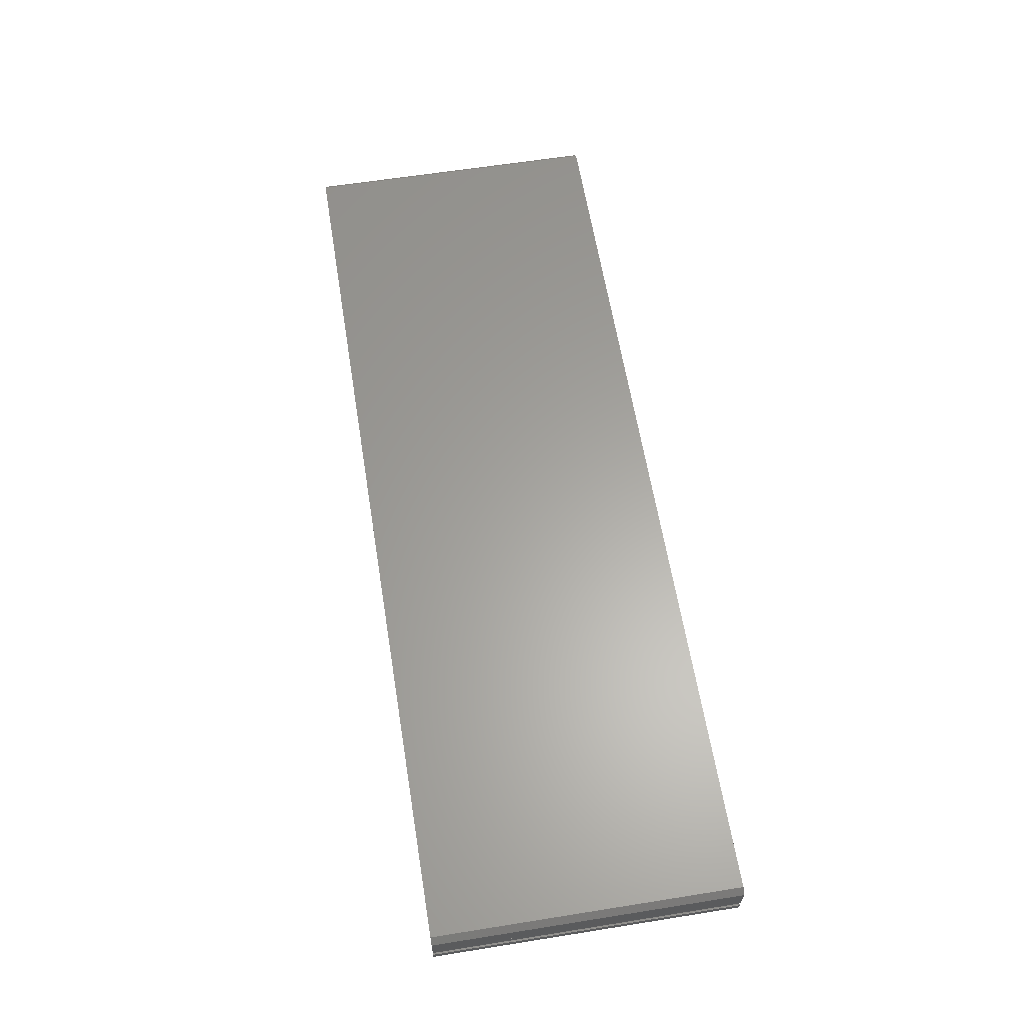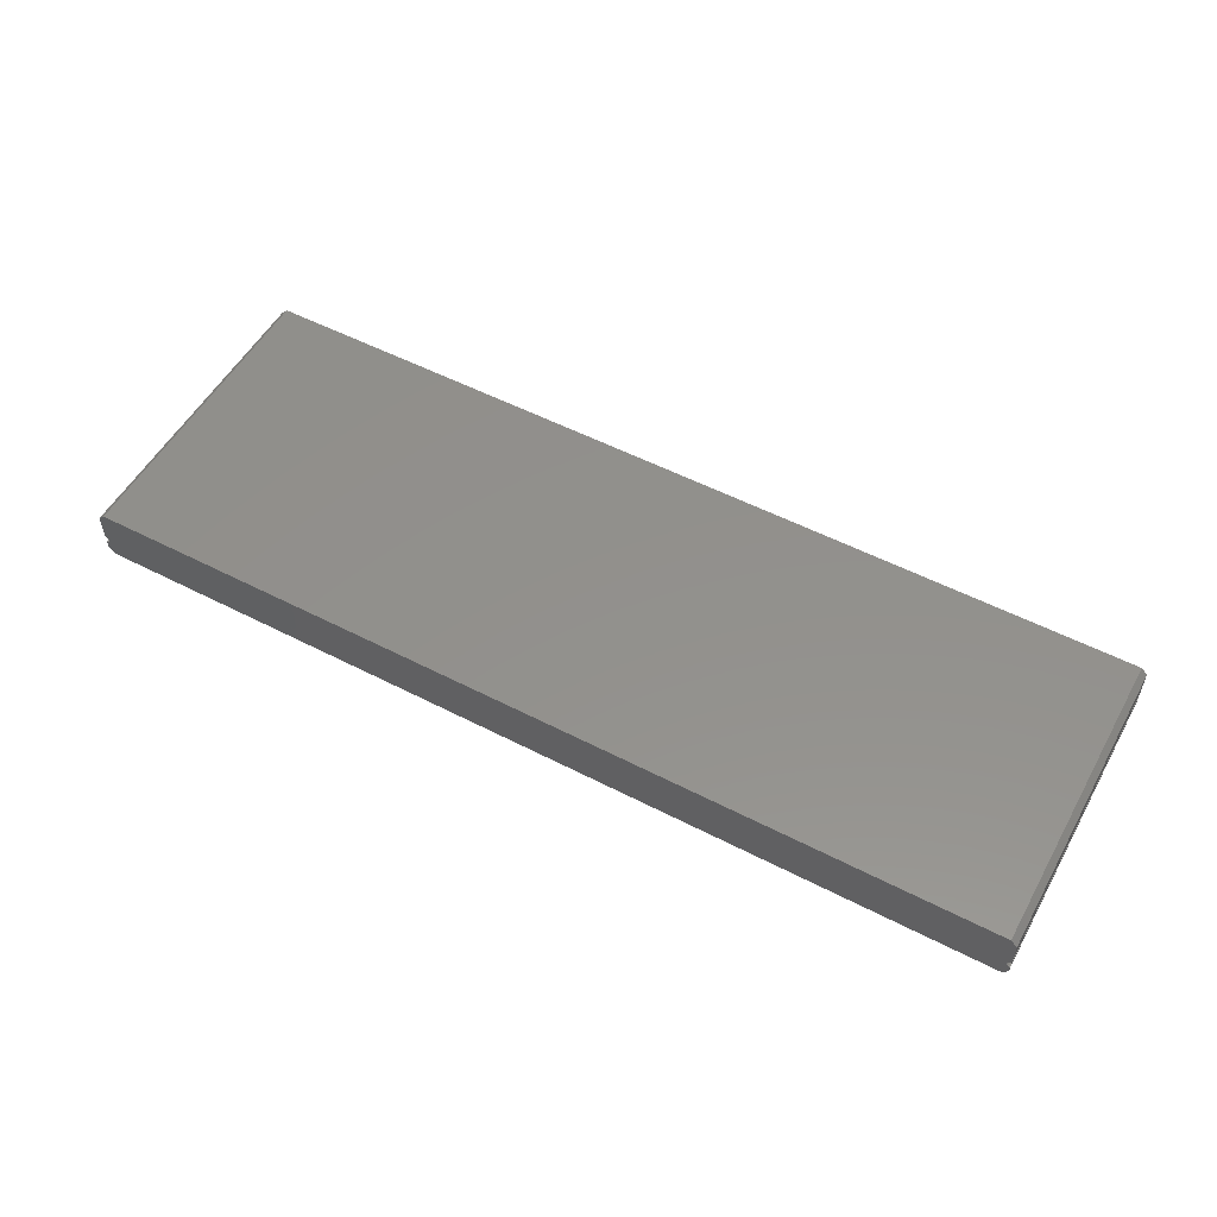
<metadata>
{"format":"stl","ext":"stl","renderer":"f3d","projection":"perspective","resolution":1024,"background":"white","views":[{"elev":61.9,"azim":80.8,"up":"+Y"},{"elev":53.9,"azim":-151.2,"up":"+Y"}]}
</metadata>
<code>
# stl→obj: 414 verts, 820 faces
v 312 0 103
v 312 7.379 0
v 312 7.379 103
v 312 0 0
v 4.8 4.9 3
v 307.2 0 3
v 307.2 4.9 3
v 4.8 0 3
v 309.9 9.5 0
v 2.121 9.5 0
v 0 0 0
v 0 7.379 0
v 0 7.379 103
v 0 0 103
v 2.121 9.5 103
v 309.9 9.5 103
v 4.8 0 102.2
v 4.03 0 103
v 307.2 0 102.2
v 308 0 103
v 4.8 4.9 102.2
v 4.03 5.67 103
v 308 5.67 103
v 307.2 4.9 102.2
v 158.2 4.9 56.5
v 273.8 4.9 71.5
v 158.2 4.9 71.5
v 273.8 4.9 56.5
v 38.25 4.9 56.5
v 153.8 4.9 71.5
v 38.25 4.9 71.5
v 153.8 4.9 56.5
v 33.75 4.9 71.5
v 33.75 4.9 56.5
v 278.2 4.9 71.5
v 278.2 4.9 56.5
v 153.8 4.9 66.5
v 153.8 9.5 56.5
v 153.8 9.5 66.5
v 158.2 9.5 66.5
v 158.2 9.5 56.5
v 158.2 4.9 66.5
v 153.8 4.9 39.9
v 153.8 9.5 34.5
v 153.8 9.5 39.9
v 153.8 4.9 34.5
v 158.2 9.5 39.9
v 158.2 9.5 34.5
v 158.2 4.9 34.5
v 158.2 4.9 39.9
v 273.8 4.9 66.5
v 273.8 9.5 56.5
v 273.8 9.5 66.5
v 278.2 9.5 66.5
v 278.2 9.5 56.5
v 278.2 4.9 66.5
v 273.8 4.9 39.9
v 273.8 9.5 34.5
v 273.8 9.5 39.9
v 273.8 4.9 34.5
v 278.2 9.5 39.9
v 278.2 9.5 34.5
v 278.2 4.9 34.5
v 278.2 4.9 39.9
v 33.75 4.9 66.5
v 33.75 9.5 56.5
v 33.75 9.5 66.5
v 38.25 9.5 66.5
v 38.25 9.5 56.5
v 38.25 4.9 66.5
v 33.75 4.9 39.9
v 33.75 9.5 34.5
v 33.75 9.5 39.9
v 33.75 4.9 34.5
v 38.25 9.5 39.9
v 38.25 9.5 34.5
v 38.25 4.9 34.5
v 38.25 4.9 39.9
v 50.19 -4.8 102.2
v 50.19 -2.4 102.2
v 50 -3.17 103
v 50 -4.03 103
v 75 -2.4 3
v 75 -4.8 3
v 307.2 -7.629e-07 3
v 237 -2.4 3
v 307.2 -2.4 3
v 237 -4.8 3
v 4.8 -7.629e-07 3
v 4.8 -2.4 3
v 0 -4.8 103
v 4.8 -4.8 102.2
v 4.03 -4.8 103
v 0 -4.8 0
v 312 -4.8 0
v 261.8 -4.8 102.2
v 307.2 -4.8 102.2
v 312 -4.8 103
v 308 -4.8 103
v 0 -2.4 0
v 0 -7.629e-07 103
v 0 -7.629e-07 0
v 0 -2.4 103
v 0.9708 -2.895 103
v 4.03 -3.17 103
v 4.03 -7.629e-07 103
v 1.086 -3.089 103
v 1.052 -3.022 103
v 1.179 -3.375 103
v 1.162 -3.302 103
v 1.198 -3.675 103
v 4.03 -4.03 103
v 1.2 -3.6 103
v 1.198 -3.525 103
v 1.191 -3.45 103
v 1.141 -3.229 103
v 1.116 -3.158 103
v 1.013 -2.957 103
v 0.9246 -2.835 103
v 0.8748 -2.779 103
v 0.8215 -2.725 103
v 0.7649 -2.675 103
v 0.7053 -2.629 103
v 0.643 -2.587 103
v 0.5781 -2.548 103
v 0.5109 -2.514 103
v 0.4417 -2.484 103
v 0.3708 -2.459 103
v 0.2984 -2.438 103
v 0.2249 -2.421 103
v 0.1504 -2.409 103
v 0.07535 -2.402 103
v 1.191 -3.75 103
v 1.179 -3.825 103
v 1.162 -3.898 103
v 1.141 -3.971 103
v 1.116 -4.042 103
v 1.086 -4.111 103
v 1.052 -4.178 103
v 1.013 -4.243 103
v 0.9708 -4.305 103
v 0.9246 -4.365 103
v 0.8748 -4.421 103
v 0.8215 -4.475 103
v 0.7649 -4.525 103
v 0.7053 -4.571 103
v 0.643 -4.613 103
v 0.5781 -4.652 103
v 0.5109 -4.686 103
v 0.4417 -4.716 103
v 0.3708 -4.741 103
v 0.2984 -4.762 103
v 0.2249 -4.779 103
v 0.1504 -4.791 103
v 0.07535 -4.798 103
v 4.8 -2.4 102.2
v 312 -2.4 103
v 312 -7.629e-07 0
v 312 -7.629e-07 103
v 312 -2.4 0
v 261.8 -2.4 102.2
v 262 -3.17 103
v 262 -4.03 103
v 311.9 -2.402 103
v 311.9 -2.409 103
v 311.8 -2.421 103
v 311.7 -2.438 103
v 311.6 -2.459 103
v 311.6 -2.484 103
v 311.5 -2.514 103
v 311.4 -2.548 103
v 311.4 -2.587 103
v 311.3 -2.629 103
v 308 -7.629e-07 103
v 311.2 -2.675 103
v 311.2 -2.725 103
v 311.1 -2.779 103
v 311.1 -2.835 103
v 311 -2.895 103
v 308 -3.17 103
v 311 -2.957 103
v 310.9 -3.022 103
v 310.9 -3.089 103
v 310.8 -3.45 103
v 310.8 -3.525 103
v 310.8 -3.375 103
v 310.8 -3.302 103
v 310.9 -3.229 103
v 310.9 -3.158 103
v 310.8 -3.6 103
v 308 -4.03 103
v 310.8 -3.675 103
v 310.8 -3.75 103
v 310.8 -3.825 103
v 310.8 -3.898 103
v 310.9 -3.971 103
v 310.9 -4.042 103
v 310.9 -4.111 103
v 310.9 -4.178 103
v 311 -4.243 103
v 311 -4.305 103
v 311.1 -4.365 103
v 311.1 -4.421 103
v 311.2 -4.475 103
v 311.2 -4.525 103
v 311.3 -4.571 103
v 311.4 -4.613 103
v 311.4 -4.652 103
v 311.5 -4.686 103
v 311.6 -4.716 103
v 311.6 -4.741 103
v 311.7 -4.762 103
v 311.9 -4.798 103
v 311.9 -4.791 103
v 311.8 -4.779 103
v 307.2 -2.4 102.2
v 310.8 -3.675 0
v 1.2 -3.6 0
v 310.8 -3.6 0
v 1.198 -3.675 0
v 310.8 -3.75 0
v 1.191 -3.75 0
v 310.8 -3.825 0
v 1.179 -3.825 0
v 310.8 -3.898 0
v 1.162 -3.898 0
v 310.9 -3.971 0
v 1.141 -3.971 0
v 310.9 -4.042 0
v 1.116 -4.042 0
v 310.9 -4.111 0
v 1.086 -4.111 0
v 310.9 -4.178 0
v 1.052 -4.178 0
v 311 -4.243 0
v 1.013 -4.243 0
v 311 -4.305 0
v 0.9708 -4.305 0
v 311.1 -4.365 0
v 0.9246 -4.365 0
v 311.1 -4.421 0
v 0.8748 -4.421 0
v 311.2 -4.475 0
v 0.8215 -4.475 0
v 311.2 -4.525 0
v 0.7649 -4.525 0
v 311.3 -4.571 0
v 0.7053 -4.571 0
v 311.4 -4.613 0
v 0.643 -4.613 0
v 311.4 -4.652 0
v 0.5781 -4.652 0
v 311.5 -4.686 0
v 0.5109 -4.686 0
v 311.6 -4.716 0
v 0.4417 -4.716 0
v 311.6 -4.741 0
v 0.3708 -4.741 0
v 311.7 -4.762 0
v 0.2984 -4.762 0
v 311.8 -4.779 0
v 0.2249 -4.779 0
v 311.9 -4.791 0
v 0.1504 -4.791 0
v 311.9 -4.798 0
v 0.07535 -4.798 0
v 311.9 -2.402 0
v 311.9 -2.409 0
v 311.8 -2.421 0
v 311.7 -2.438 0
v 311.6 -2.459 0
v 311.6 -2.484 0
v 311.5 -2.514 0
v 311.4 -2.548 0
v 311.4 -2.587 0
v 311.3 -2.629 0
v 311.2 -2.675 0
v 311.2 -2.725 0
v 311.1 -2.779 0
v 311.1 -2.835 0
v 311 -2.895 0
v 311 -2.957 0
v 310.9 -3.022 0
v 310.9 -3.089 0
v 310.9 -3.158 0
v 310.9 -3.229 0
v 310.8 -3.525 0
v 1.198 -3.525 0
v 310.8 -3.45 0
v 1.191 -3.45 0
v 310.8 -3.375 0
v 1.179 -3.375 0
v 310.8 -3.302 0
v 1.162 -3.302 0
v 1.141 -3.229 0
v 1.116 -3.158 0
v 1.086 -3.089 0
v 1.052 -3.022 0
v 1.013 -2.957 0
v 0.9708 -2.895 0
v 0.9246 -2.835 0
v 0.8748 -2.779 0
v 0.8215 -2.725 0
v 0.7649 -2.675 0
v 0.7053 -2.629 0
v 0.643 -2.587 0
v 0.5781 -2.548 0
v 0.5109 -2.514 0
v 0.4417 -2.484 0
v 0.3708 -2.459 0
v 0.2984 -2.438 0
v 0.2249 -2.421 0
v 0.1504 -2.409 0
v 0.07535 -2.402 0
v 307.2 -7.629e-07 102.2
v 4.8 -7.629e-07 102.2
v 50 -9.6 103
v 50.19 -7.2 102.2
v 50 -7.97 103
v 75 -9.6 3
v 75 -7.2 3
v 307.2 -4.8 3
v 237 -7.2 3
v 307.2 -7.2 3
v 237 -9.6 3
v 4.8 -4.8 3
v 4.8 -7.2 3
v 2.121 -9.6 103
v 32.95 -9.6 75
v 15.83 -9.6 65.59
v 15.83 -9.6 46.9
v 2.121 -9.6 0
v 32.91 -9.6 37.5
v 50.06 -9.6 65.59
v 50.07 -9.6 46.87
v 262 -9.6 103
v 279 -9.6 75
v 309.9 -9.6 103
v 261.9 -9.6 65.59
v 261.9 -9.6 46.9
v 279 -9.6 37.5
v 296.2 -9.6 65.59
v 296.2 -9.6 46.87
v 309.9 -9.6 0
v 28.41 -9.6 45.89
v 37.48 -9.6 66.6
v 23.14 -9.6 45.89
v 42.81 -9.6 66.6
v 38.04 -9.6 45.89
v 39.93 -9.6 56.33
v 32.71 -9.6 45.89
v 45.31 -9.6 56.33
v 274.5 -9.6 45.89
v 283.6 -9.6 66.6
v 269.2 -9.6 45.89
v 288.9 -9.6 66.6
v 284.1 -9.6 45.89
v 286 -9.6 56.33
v 278.8 -9.6 45.89
v 291.4 -9.6 56.33
v 26.05 -9.6 56.26
v 27.88 -9.6 66.59
v 20.71 -9.6 56.26
v 33.19 -9.6 66.6
v 272.2 -9.6 56.26
v 274 -9.6 66.59
v 266.8 -9.6 56.26
v 279.3 -9.6 66.6
v 0 -7.479 0
v 0 -7.479 103
v 4.03 -7.97 103
v 4.8 -7.2 102.2
v 312 -7.479 103
v 312 -7.479 0
v 261.8 -7.2 102.2
v 262 -7.97 103
v 308 -7.97 103
v 307.2 -7.2 102.2
v 32.95 -8.5 75
v 37.48 -8.5 66.6
v 42.81 -8.5 66.6
v 26.05 -8.5 56.26
v 33.19 -8.5 66.6
v 20.71 -8.5 56.26
v 23.14 -8.5 45.89
v 32.91 -8.5 37.5
v 28.41 -8.5 45.89
v 32.71 -8.5 45.89
v 38.04 -8.5 45.89
v 15.83 -8.5 46.9
v 27.88 -8.5 66.59
v 15.83 -8.5 65.59
v 50.06 -8.5 65.59
v 45.31 -8.5 56.33
v 39.93 -8.5 56.33
v 50.07 -8.5 46.87
v 279 -8.5 75
v 283.6 -8.5 66.6
v 288.9 -8.5 66.6
v 272.2 -8.5 56.26
v 279.3 -8.5 66.6
v 266.8 -8.5 56.26
v 269.2 -8.5 45.89
v 279 -8.5 37.5
v 274.5 -8.5 45.89
v 278.8 -8.5 45.89
v 284.1 -8.5 45.89
v 261.9 -8.5 46.9
v 274 -8.5 66.59
v 261.9 -8.5 65.59
v 296.2 -8.5 65.59
v 291.4 -8.5 56.33
v 286 -8.5 56.33
v 296.2 -8.5 46.87
f 1 2 3
f 2 1 4
f 5 6 7
f 6 5 8
f 4 9 2
f 4 10 9
f 11 10 4
f 10 11 12
f 11 13 12
f 13 11 14
f 9 15 16
f 15 9 10
f 14 17 18
f 14 8 17
f 8 11 6
f 11 8 14
f 19 1 20
f 6 1 19
f 6 4 1
f 4 6 11
f 17 5 21
f 5 17 8
f 16 22 23
f 15 22 16
f 13 22 15
f 14 22 13
f 22 14 18
f 23 3 16
f 3 23 1
f 1 23 20
f 6 24 7
f 24 6 19
f 25 26 27
f 26 25 28
f 29 30 31
f 30 29 32
f 31 21 33
f 21 34 33
f 5 29 34
f 29 5 32
f 32 5 25
f 7 25 5
f 25 7 28
f 5 34 21
f 30 21 31
f 21 30 24
f 27 24 30
f 26 24 27
f 35 24 26
f 36 24 35
f 36 7 24
f 28 7 36
f 37 38 39
f 37 32 38
f 32 37 30
f 38 40 39
f 40 38 41
f 37 27 30
f 27 37 42
f 41 42 40
f 25 42 41
f 27 42 25
f 37 40 42
f 40 37 39
f 38 25 41
f 25 38 32
f 43 44 45
f 44 43 46
f 44 47 45
f 47 44 48
f 49 43 50
f 43 49 46
f 49 47 48
f 47 49 50
f 43 47 50
f 47 43 45
f 44 49 48
f 49 44 46
f 51 52 53
f 51 28 52
f 28 51 26
f 52 54 53
f 54 52 55
f 51 35 26
f 35 51 56
f 55 56 54
f 36 56 55
f 35 56 36
f 51 54 56
f 54 51 53
f 52 36 55
f 36 52 28
f 57 58 59
f 58 57 60
f 58 61 59
f 61 58 62
f 63 57 64
f 57 63 60
f 63 61 62
f 61 63 64
f 57 61 64
f 61 57 59
f 58 63 62
f 63 58 60
f 65 66 67
f 65 34 66
f 34 65 33
f 66 68 67
f 68 66 69
f 65 31 33
f 31 65 70
f 69 70 68
f 29 70 69
f 31 70 29
f 65 68 70
f 68 65 67
f 66 29 69
f 29 66 34
f 71 72 73
f 72 71 74
f 72 75 73
f 75 72 76
f 77 71 78
f 71 77 74
f 77 75 76
f 75 77 78
f 71 75 78
f 75 71 73
f 72 77 76
f 77 72 74
f 79 80 81
f 79 81 82
f 80 79 83
f 79 84 83
f 85 86 87
f 86 83 88
f 85 83 86
f 89 83 85
f 83 89 90
f 88 83 84
f 91 92 93
f 94 79 92
f 94 92 91
f 84 94 88
f 79 94 84
f 95 96 88
f 97 98 99
f 96 95 97
f 97 95 98
f 95 88 94
f 100 101 102
f 101 100 103
f 104 105 106
f 107 105 108
f 109 105 110
f 111 112 113
f 105 113 112
f 113 105 114
f 114 105 115
f 115 105 109
f 110 105 116
f 116 105 117
f 117 105 107
f 105 118 108
f 105 104 118
f 106 119 104
f 106 120 119
f 106 121 120
f 106 122 121
f 106 123 122
f 101 123 106
f 123 101 124
f 124 101 125
f 125 101 126
f 126 101 127
f 127 101 128
f 128 101 129
f 129 101 130
f 130 101 131
f 131 101 132
f 132 101 103
f 105 82 81
f 82 105 112
f 133 112 111
f 134 112 133
f 135 112 134
f 136 112 135
f 112 136 93
f 137 93 136
f 138 93 137
f 139 93 138
f 140 93 139
f 141 93 140
f 142 93 141
f 143 93 142
f 144 93 143
f 145 93 144
f 146 93 145
f 147 93 146
f 148 93 147
f 149 93 148
f 150 93 149
f 151 93 150
f 152 93 151
f 153 93 152
f 154 93 153
f 155 93 154
f 155 91 93
f 90 80 83
f 80 90 156
f 157 158 159
f 158 157 160
f 96 161 86
f 161 96 162
f 162 96 163
f 88 96 86
f 159 164 157
f 159 165 164
f 159 166 165
f 159 167 166
f 159 168 167
f 159 169 168
f 159 170 169
f 159 171 170
f 159 172 171
f 159 173 172
f 174 173 159
f 173 174 175
f 175 174 176
f 176 174 177
f 177 174 178
f 178 174 179
f 180 179 174
f 179 180 181
f 181 180 182
f 182 180 183
f 184 180 185
f 186 180 184
f 187 180 186
f 188 180 187
f 189 180 188
f 183 180 189
f 185 180 190
f 191 190 180
f 190 191 192
f 192 191 193
f 193 191 194
f 194 191 195
f 195 191 196
f 99 196 191
f 196 99 197
f 197 99 198
f 198 99 199
f 199 99 200
f 200 99 201
f 201 99 202
f 202 99 203
f 203 99 204
f 204 99 205
f 205 99 206
f 206 99 207
f 207 99 208
f 208 99 209
f 209 99 210
f 210 99 211
f 211 99 212
f 213 99 98
f 214 99 213
f 215 99 214
f 212 99 215
f 162 191 180
f 191 162 163
f 87 161 216
f 161 87 86
f 217 218 219
f 220 217 221
f 222 221 223
f 224 223 225
f 226 225 227
f 228 227 229
f 230 229 231
f 232 231 233
f 234 233 235
f 236 235 237
f 238 237 239
f 240 239 241
f 242 241 243
f 244 243 245
f 246 245 247
f 248 247 249
f 250 249 251
f 252 251 253
f 254 253 255
f 256 255 257
f 258 257 259
f 260 259 261
f 262 261 263
f 264 263 265
f 266 265 95
f 217 220 218
f 221 222 220
f 223 224 222
f 225 226 224
f 227 228 226
f 229 230 228
f 231 232 230
f 233 234 232
f 235 236 234
f 237 238 236
f 239 240 238
f 241 242 240
f 243 244 242
f 245 246 244
f 247 248 246
f 249 250 248
f 251 252 250
f 253 254 252
f 255 256 254
f 257 258 256
f 259 260 258
f 261 262 260
f 263 264 262
f 265 266 264
f 94 266 95
f 267 158 160
f 268 158 267
f 269 158 268
f 270 158 269
f 271 158 270
f 272 158 271
f 273 158 272
f 274 158 273
f 275 158 274
f 276 158 275
f 277 158 276
f 278 158 277
f 279 158 278
f 280 158 279
f 281 158 280
f 282 158 281
f 283 158 282
f 284 158 283
f 285 158 284
f 286 158 285
f 218 287 219
f 288 287 218
f 287 288 289
f 290 289 288
f 289 290 291
f 292 291 290
f 291 292 293
f 294 293 292
f 293 294 286
f 295 286 294
f 286 295 158
f 296 158 295
f 102 296 297
f 102 297 298
f 102 298 299
f 102 299 300
f 102 300 301
f 102 301 302
f 102 302 303
f 102 303 304
f 102 304 305
f 102 305 306
f 102 306 307
f 102 307 308
f 102 308 309
f 102 309 310
f 102 310 311
f 102 311 312
f 102 312 313
f 102 313 314
f 102 314 100
f 296 102 158
f 159 315 174
f 159 85 315
f 85 158 89
f 158 85 159
f 316 101 106
f 89 101 316
f 89 102 101
f 102 89 158
f 156 89 316
f 156 90 89
f 85 216 315
f 87 216 85
f 317 318 319
f 320 318 317
f 318 320 321
f 322 323 324
f 323 321 325
f 322 321 323
f 326 321 322
f 321 326 327
f 325 321 320
f 328 329 317
f 328 330 329
f 328 331 330
f 332 333 331
f 320 332 325
f 333 332 320
f 332 331 328
f 334 317 329
f 334 320 317
f 335 320 334
f 320 335 333
f 336 337 338
f 336 339 337
f 340 325 341
f 339 325 340
f 325 339 336
f 342 338 337
f 343 338 342
f 344 341 325
f 343 344 338
f 341 344 343
f 344 325 332
f 345 346 347
f 346 345 348
f 349 350 351
f 350 349 352
f 353 354 355
f 354 353 356
f 357 358 359
f 358 357 360
f 361 362 363
f 362 361 364
f 365 366 367
f 366 365 368
f 369 91 94
f 91 369 370
f 370 371 93
f 370 93 91
f 371 370 328
f 371 317 319
f 371 328 317
f 327 318 321
f 318 327 372
f 373 95 98
f 95 373 374
f 325 375 323
f 336 375 325
f 375 336 376
f 99 373 98
f 373 99 377
f 373 377 338
f 336 377 376
f 377 336 338
f 324 375 378
f 375 324 323
f 344 95 374
f 332 95 344
f 94 332 369
f 332 94 95
f 98 97 99
f 98 322 97
f 322 95 326
f 95 322 98
f 92 91 93
f 326 91 92
f 326 94 91
f 94 326 95
f 372 326 92
f 372 327 326
f 322 378 97
f 324 378 322
f 379 380 381
f 382 380 383
f 384 385 382
f 382 385 380
f 386 387 385
f 387 386 388
f 388 386 389
f 386 385 390
f 379 391 383
f 392 391 379
f 392 384 391
f 385 384 390
f 390 384 392
f 380 379 383
f 381 393 379
f 394 381 395
f 387 395 381
f 395 387 388
f 381 394 393
f 394 396 393
f 389 396 394
f 396 389 386
f 335 393 396
f 393 335 334
f 329 393 334
f 393 329 379
f 330 379 329
f 379 330 392
f 330 390 392
f 390 330 331
f 390 333 386
f 333 390 331
f 386 335 396
f 335 386 333
f 363 391 384
f 391 363 362
f 391 364 383
f 364 391 362
f 364 382 383
f 382 364 361
f 363 382 361
f 382 363 384
f 347 380 385
f 380 347 346
f 380 348 381
f 348 380 346
f 348 387 381
f 387 348 345
f 347 387 345
f 387 347 385
f 351 395 388
f 395 351 350
f 395 352 394
f 352 395 350
f 352 389 394
f 389 352 349
f 351 389 349
f 389 351 388
f 397 398 399
f 400 398 401
f 402 403 400
f 400 403 398
f 404 405 403
f 405 404 406
f 406 404 407
f 404 403 408
f 397 409 401
f 410 409 397
f 410 402 409
f 403 402 408
f 408 402 410
f 398 397 401
f 399 411 397
f 412 399 413
f 405 413 399
f 413 405 406
f 399 412 411
f 412 414 411
f 407 414 412
f 414 407 404
f 343 411 414
f 411 343 342
f 337 411 342
f 411 337 397
f 339 397 337
f 397 339 410
f 339 408 410
f 408 339 340
f 408 341 404
f 341 408 340
f 404 343 414
f 343 404 341
f 367 409 402
f 409 367 366
f 409 368 401
f 368 409 366
f 368 400 401
f 400 368 365
f 367 400 365
f 400 367 402
f 355 398 403
f 398 355 354
f 398 356 399
f 356 398 354
f 356 405 399
f 405 356 353
f 355 405 353
f 405 355 403
f 359 413 406
f 413 359 358
f 413 360 412
f 360 413 358
f 360 407 412
f 407 360 357
f 359 407 357
f 407 359 406
f 12 15 10
f 15 12 13
f 3 9 16
f 9 3 2
f 332 370 369
f 370 332 328
f 338 374 373
f 374 338 344
f 220 113 218
f 113 220 111
f 288 115 290
f 115 288 114
f 218 114 288
f 114 218 113
f 244 145 144
f 145 244 246
f 252 149 148
f 149 252 254
f 264 155 154
f 155 264 266
f 234 138 232
f 138 234 139
f 228 135 226
f 135 228 136
f 301 120 302
f 120 301 119
f 262 154 153
f 154 262 264
f 305 122 123
f 122 305 304
f 302 121 303
f 121 302 120
f 242 142 240
f 142 242 143
f 298 118 299
f 118 298 108
f 266 91 155
f 91 266 94
f 304 121 122
f 121 304 303
f 260 153 152
f 153 260 262
f 294 116 295
f 116 294 110
f 310 127 128
f 127 310 309
f 308 125 126
f 125 308 307
f 254 150 149
f 150 254 256
f 313 130 131
f 130 313 312
f 224 133 222
f 133 224 134
f 309 126 127
f 126 309 308
f 299 104 300
f 104 299 118
f 238 140 236
f 140 238 141
f 307 124 125
f 124 307 306
f 246 146 145
f 146 246 248
f 222 111 220
f 111 222 133
f 240 141 238
f 141 240 142
f 306 123 124
f 123 306 305
f 230 136 228
f 136 230 137
f 296 107 297
f 107 296 117
f 300 119 301
f 119 300 104
f 256 151 150
f 151 256 258
f 258 152 151
f 152 258 260
f 297 108 298
f 108 297 107
f 226 134 224
f 134 226 135
f 312 129 130
f 129 312 311
f 236 139 234
f 139 236 140
f 292 110 294
f 110 292 109
f 295 117 296
f 117 295 116
f 290 109 292
f 109 290 115
f 314 131 132
f 131 314 313
f 311 128 129
f 128 311 310
f 100 132 103
f 132 100 314
f 250 148 147
f 148 250 252
f 248 147 146
f 147 248 250
f 232 137 230
f 137 232 138
f 244 143 242
f 143 244 144
f 278 175 176
f 175 278 277
f 194 221 193
f 221 194 223
f 181 281 179
f 281 181 282
f 202 237 201
f 237 202 239
f 277 173 175
f 173 277 276
f 267 157 164
f 157 267 160
f 257 210 211
f 210 257 255
f 274 170 171
f 170 274 273
f 247 205 206
f 205 247 245
f 95 213 98
f 213 95 265
f 182 282 181
f 282 182 283
f 276 172 173
f 172 276 275
f 178 279 177
f 279 178 280
f 275 171 172
f 171 275 274
f 184 291 186
f 291 184 289
f 199 231 198
f 231 199 233
f 197 227 196
f 227 197 229
f 268 164 165
f 164 268 267
f 192 219 190
f 219 192 217
f 263 215 214
f 215 263 261
f 193 217 192
f 217 193 221
f 272 168 169
f 168 272 271
f 185 289 184
f 289 185 287
f 253 208 209
f 208 253 251
f 177 278 176
f 278 177 279
f 251 207 208
f 207 251 249
f 186 293 187
f 293 186 291
f 270 166 167
f 166 270 269
f 269 165 166
f 165 269 268
f 259 211 212
f 211 259 257
f 188 285 189
f 285 188 286
f 187 286 188
f 286 187 293
f 265 214 213
f 214 265 263
f 200 233 199
f 233 200 235
f 198 229 197
f 229 198 231
f 245 204 205
f 204 245 243
f 196 225 195
f 225 196 227
f 271 167 168
f 167 271 270
f 273 169 170
f 169 273 272
f 201 235 200
f 235 201 237
f 204 241 203
f 241 204 243
f 203 239 202
f 239 203 241
f 179 280 178
f 280 179 281
f 255 209 210
f 209 255 253
f 249 206 207
f 206 249 247
f 195 223 194
f 223 195 225
f 261 212 215
f 212 261 259
f 190 287 185
f 287 190 219
f 189 284 183
f 284 189 285
f 183 283 182
f 283 183 284
f 378 376 377
f 376 378 375
f 372 319 318
f 319 372 371
f 97 163 96
f 163 97 191
f 92 82 112
f 82 92 79
f 93 92 112
f 93 372 92
f 372 93 371
f 97 99 191
f 378 99 97
f 99 378 377
f 216 162 180
f 162 216 161
f 156 81 80
f 81 156 105
f 21 23 22
f 23 21 24
f 20 24 19
f 24 20 23
f 216 174 315
f 174 216 180
f 18 21 22
f 21 18 17
f 106 156 316
f 156 106 105

</code>
